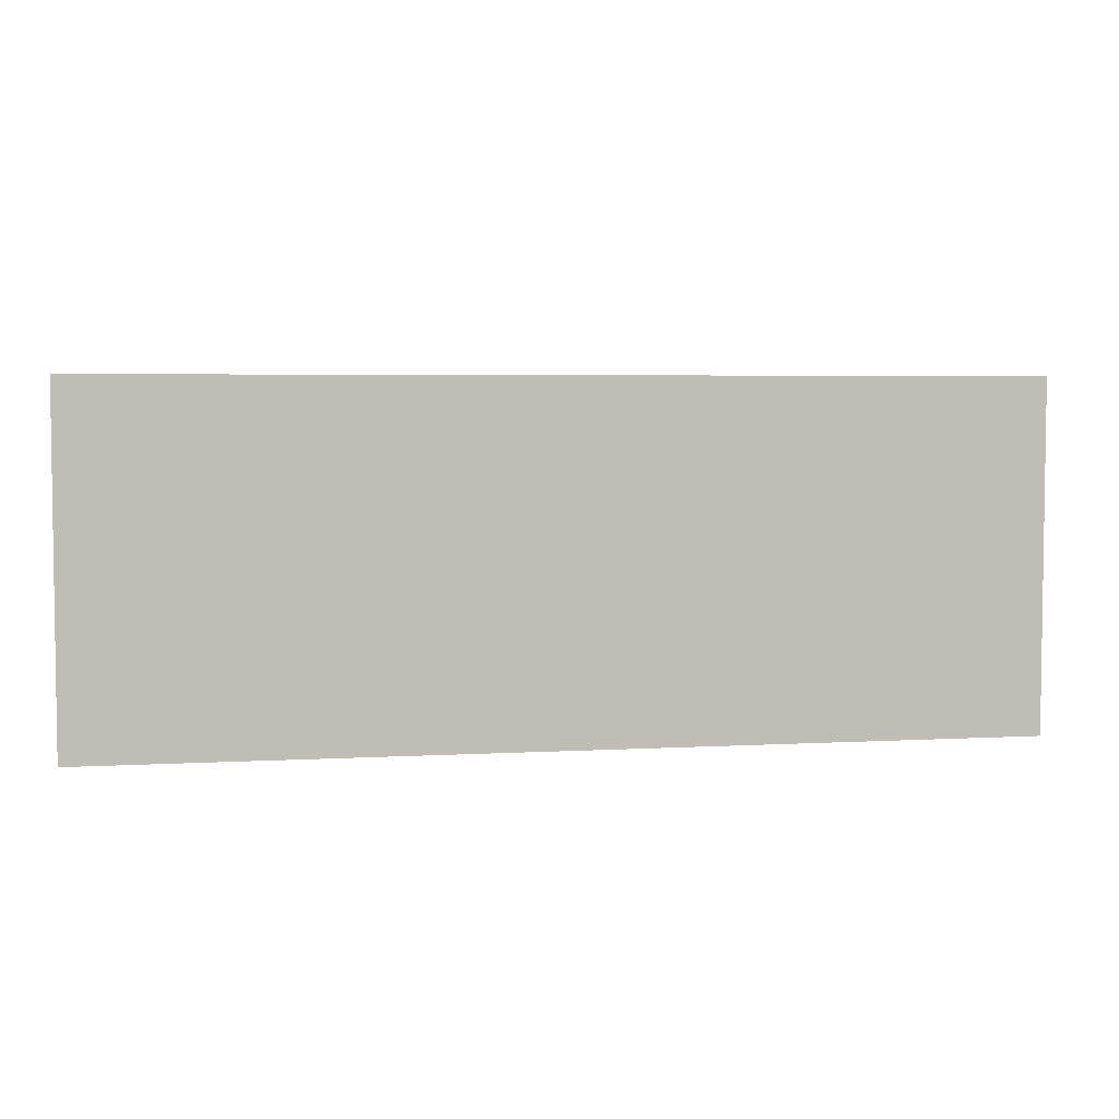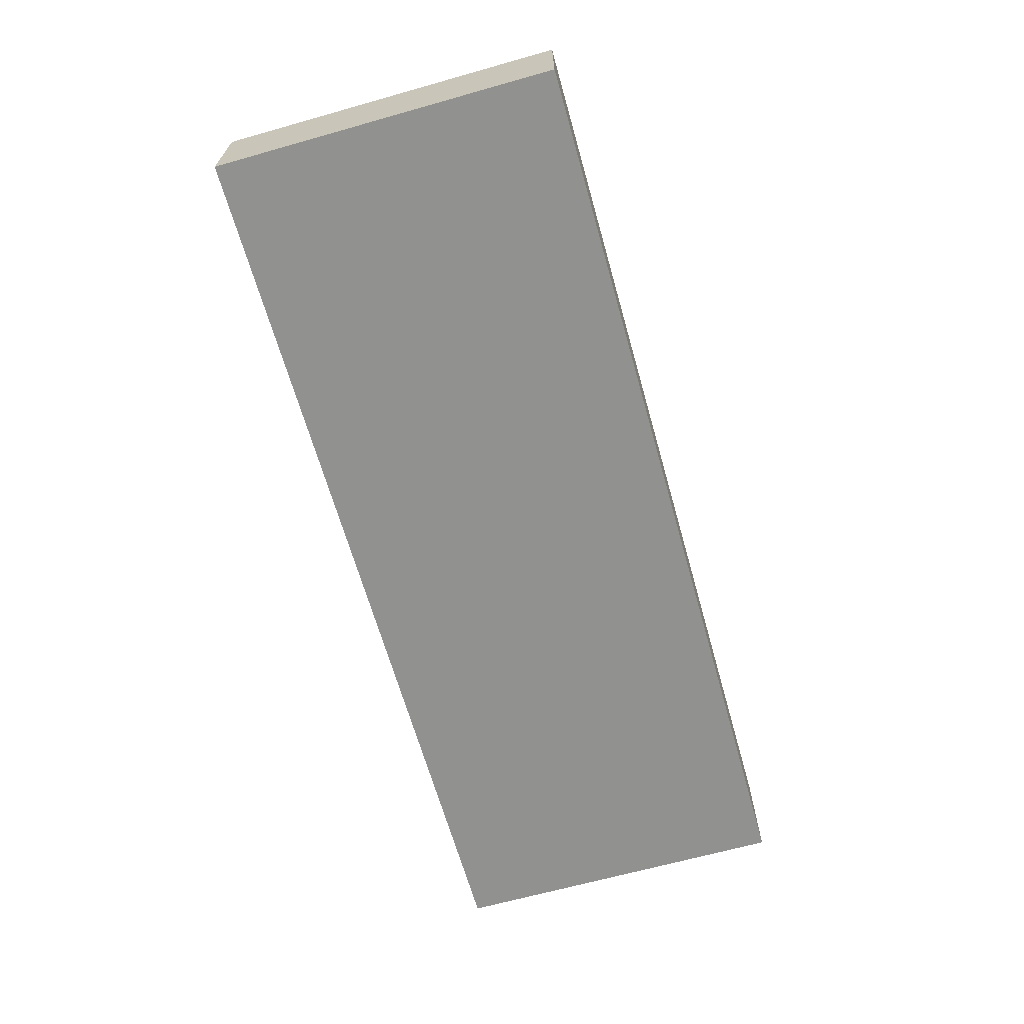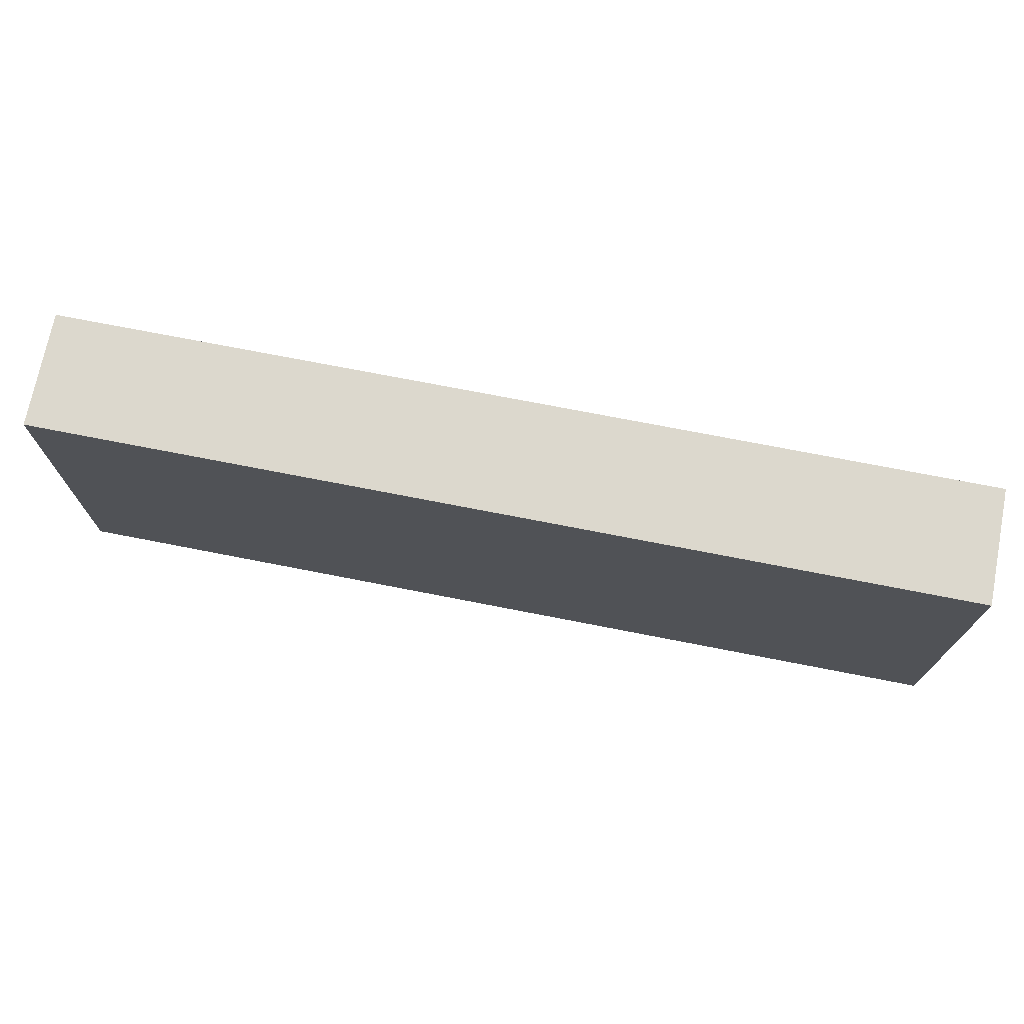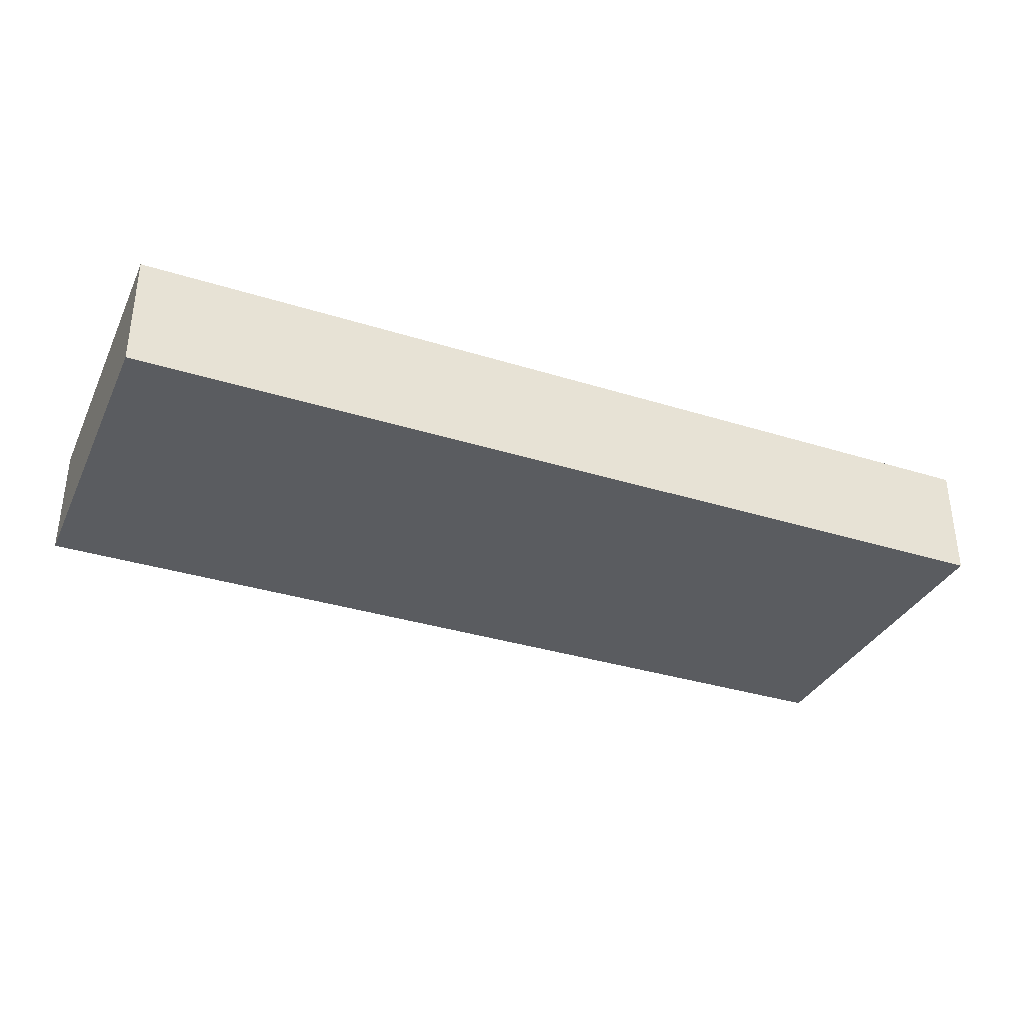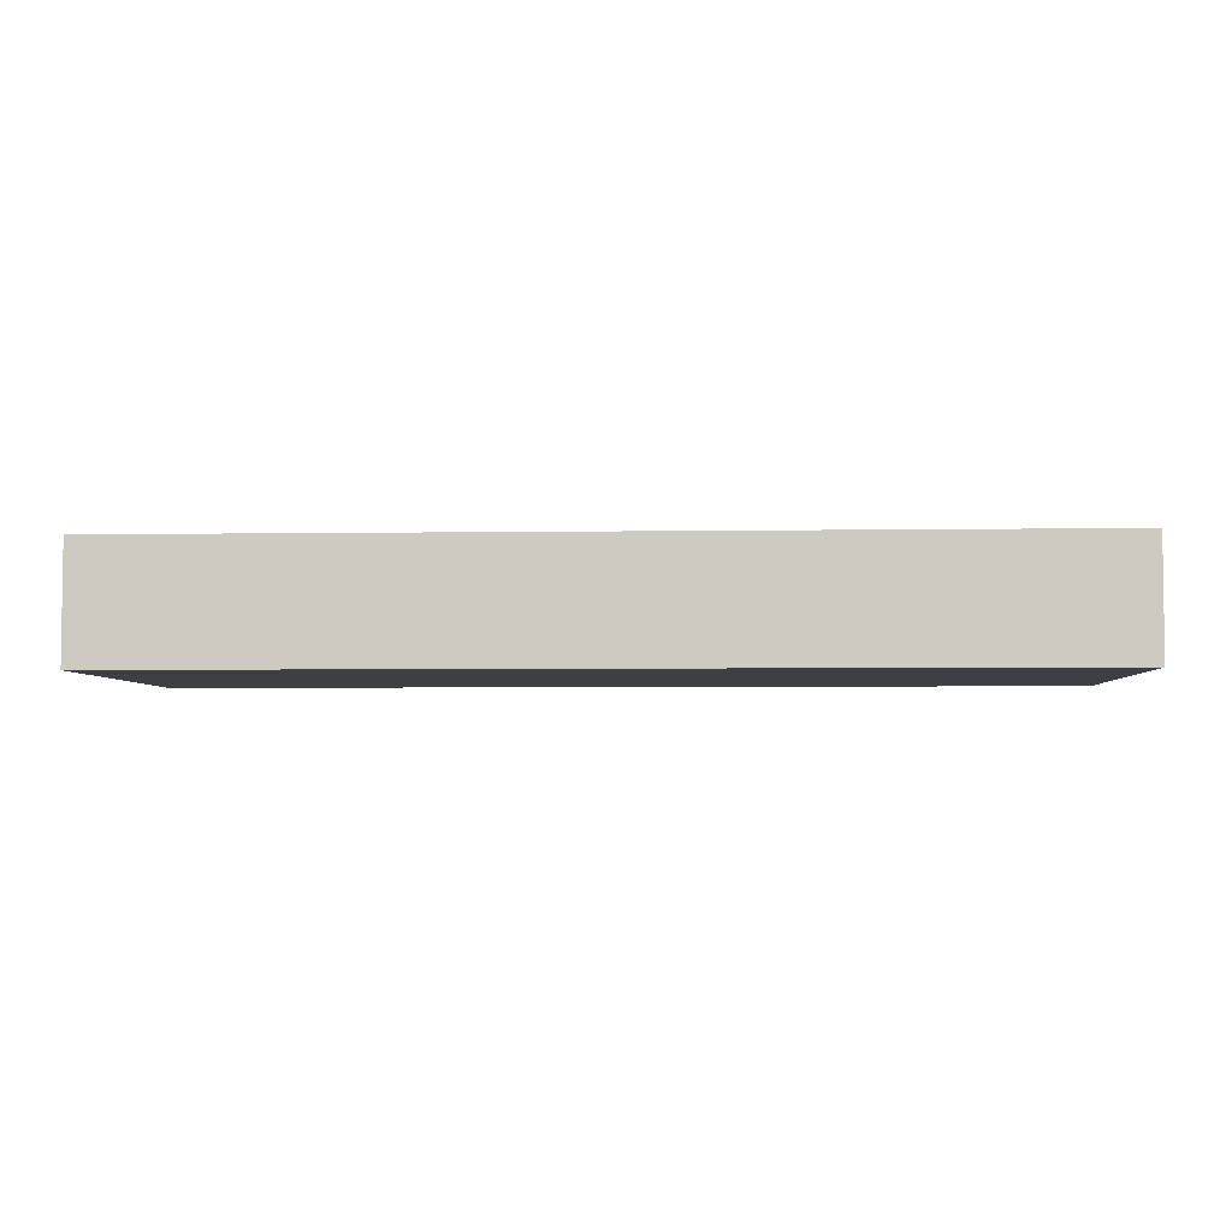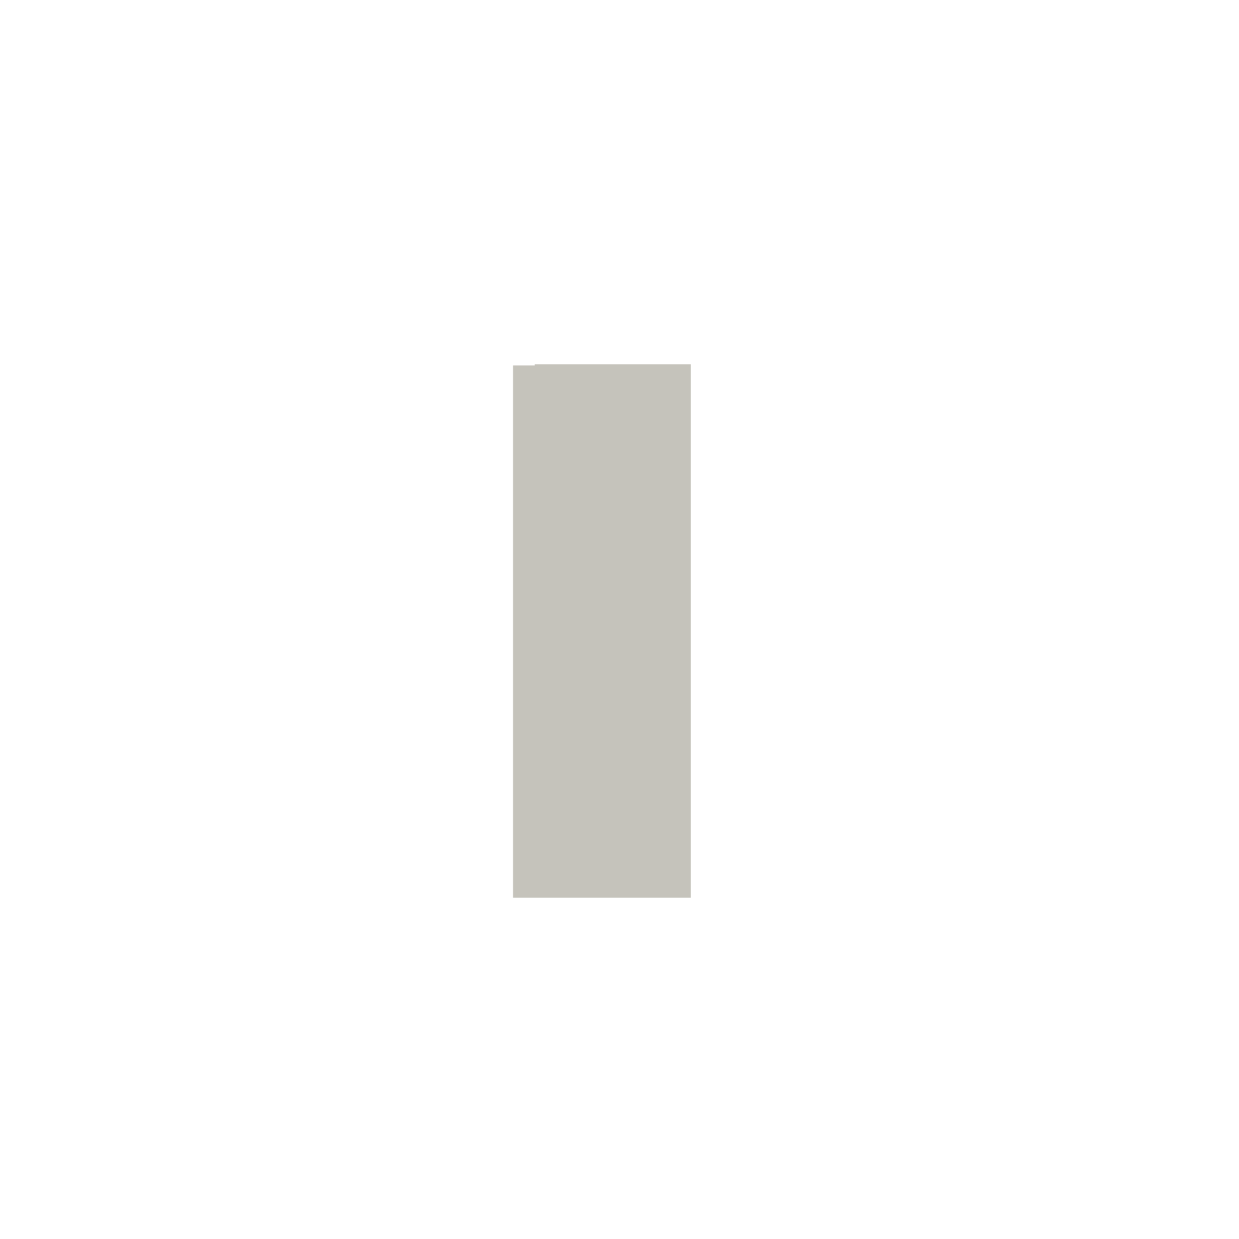
<metadata>
{"format":"obj","ext":"obj","renderer":"f3d","projection":"perspective","resolution":1024,"background":"white","views":[{"elev":4.5,"azim":-10.5,"up":"+Y"},{"elev":-66.0,"azim":-74.2,"up":"+Z"},{"elev":72.4,"azim":11.1,"up":"+Y"},{"elev":-34.3,"azim":-22.9,"up":"+Z"},{"elev":-4.5,"azim":2.9,"up":"+Z"},{"elev":1.0,"azim":91.4,"up":"+Y"}]}
</metadata>
<code>
o
v -3.4 0 5.3
v -3.4 0 5.2
v -3.4 0.3 5.3
v -3.4 0.3 5.2
v -2.6 0 5.3
v -2.6 0 5.2
v -2.6 0.3 5.3
v -2.6 0.3 5.2
v -3.4 0 5.3
v -3.4 0.3 5.3
v -3.3 0 5.3
v -3.3 0.3 5.3
v -2.6 0 5.3
v -2.6 0.3 5.3
v -3.4 0 5.2
v -3.4 0.3 5.2
v -3.3 0 5.2
v -3.3 0.3 5.2
v -2.6 0 5.2
v -2.6 0.3 5.2
v -3.4 0 5.3
v -3.3 0 5.3
v -2.6 0 5.3
v -3.4 0 5.2
v -3.3 0 5.2
v -2.6 0 5.2
v -3.4 0.3 5.3
v -3.3 0.3 5.3
v -2.6 0.3 5.3
v -3.4 0.3 5.2
v -3.3 0.3 5.2
v -2.6 0.3 5.2
f 3 2 1
f 4 2 3
f 5 6 7
f 7 6 8
f 11 10 9
f 12 10 11
f 13 12 11
f 14 12 13
f 15 16 17
f 17 16 18
f 17 18 19
f 19 18 20
f 24 22 21
f 25 23 22
f 25 22 24
f 26 23 25
f 27 28 30
f 28 29 31
f 30 28 31
f 31 29 32

</code>
